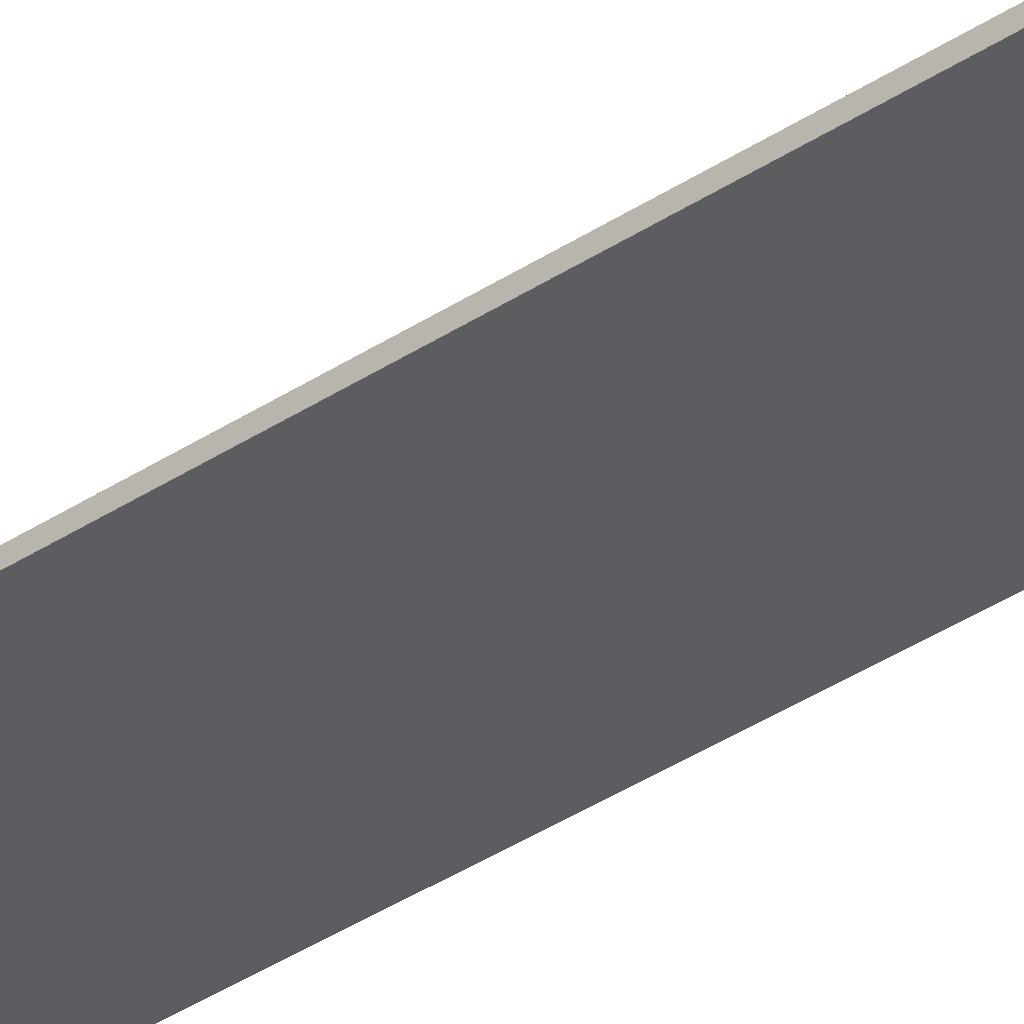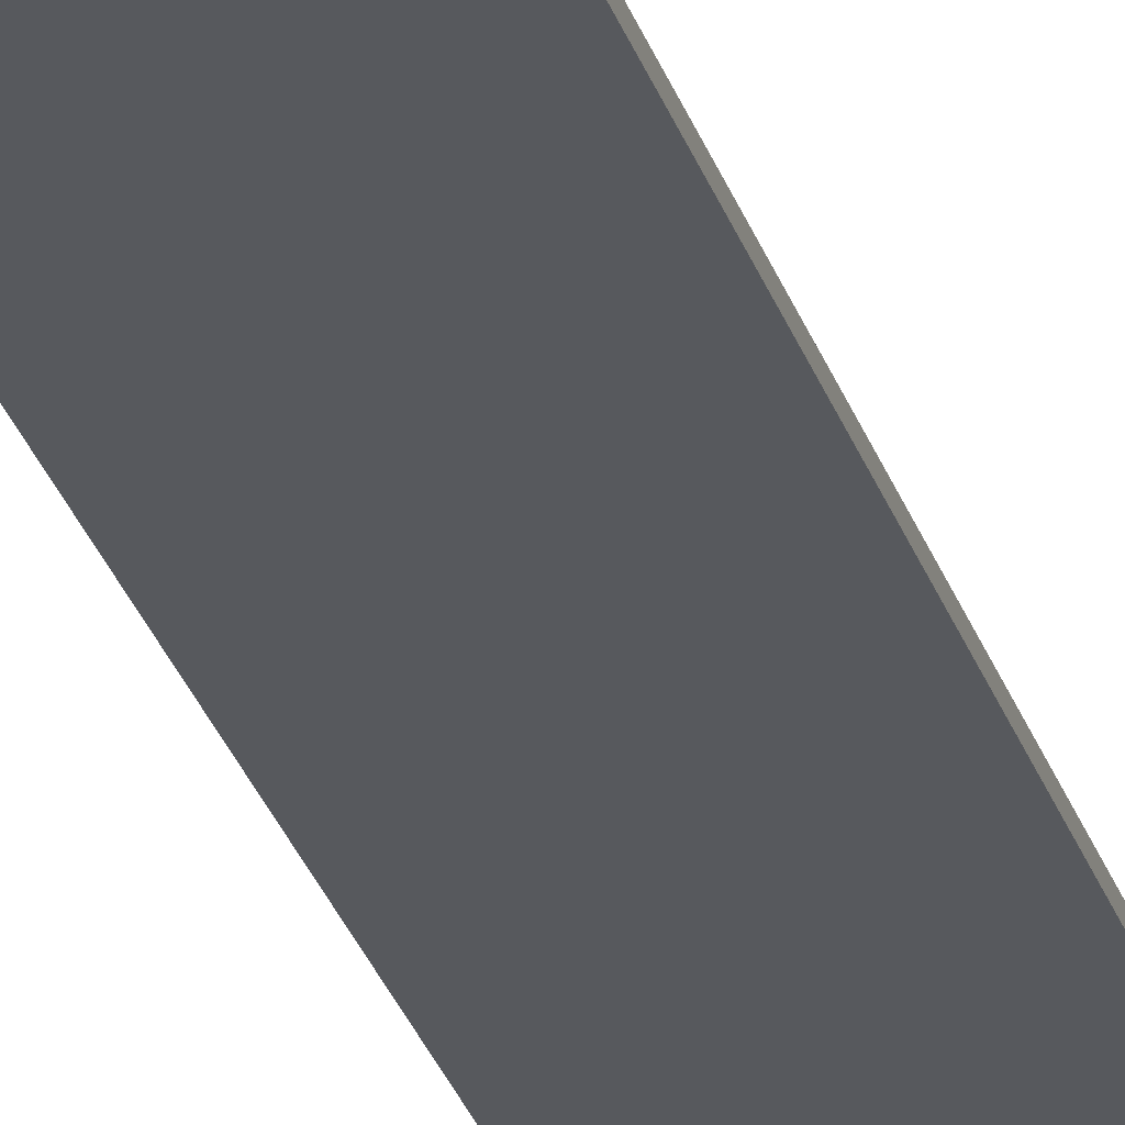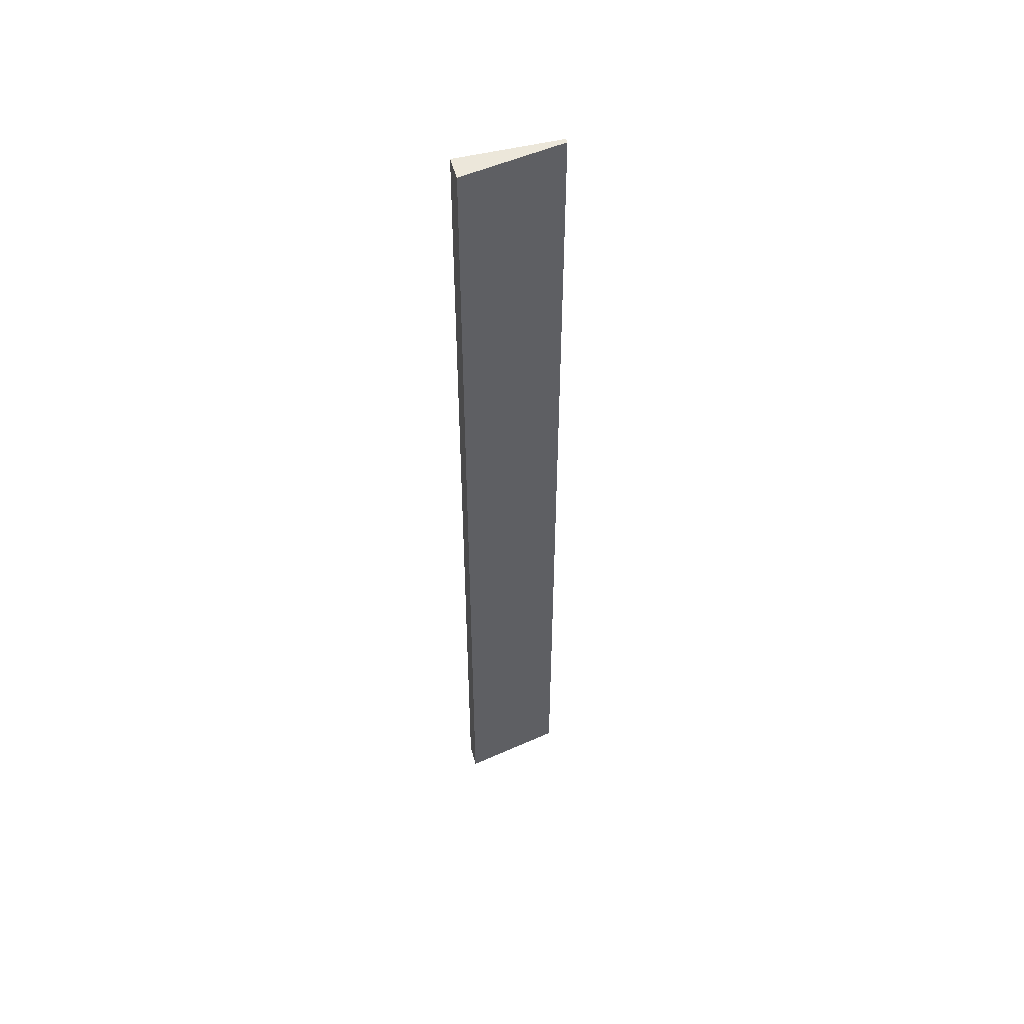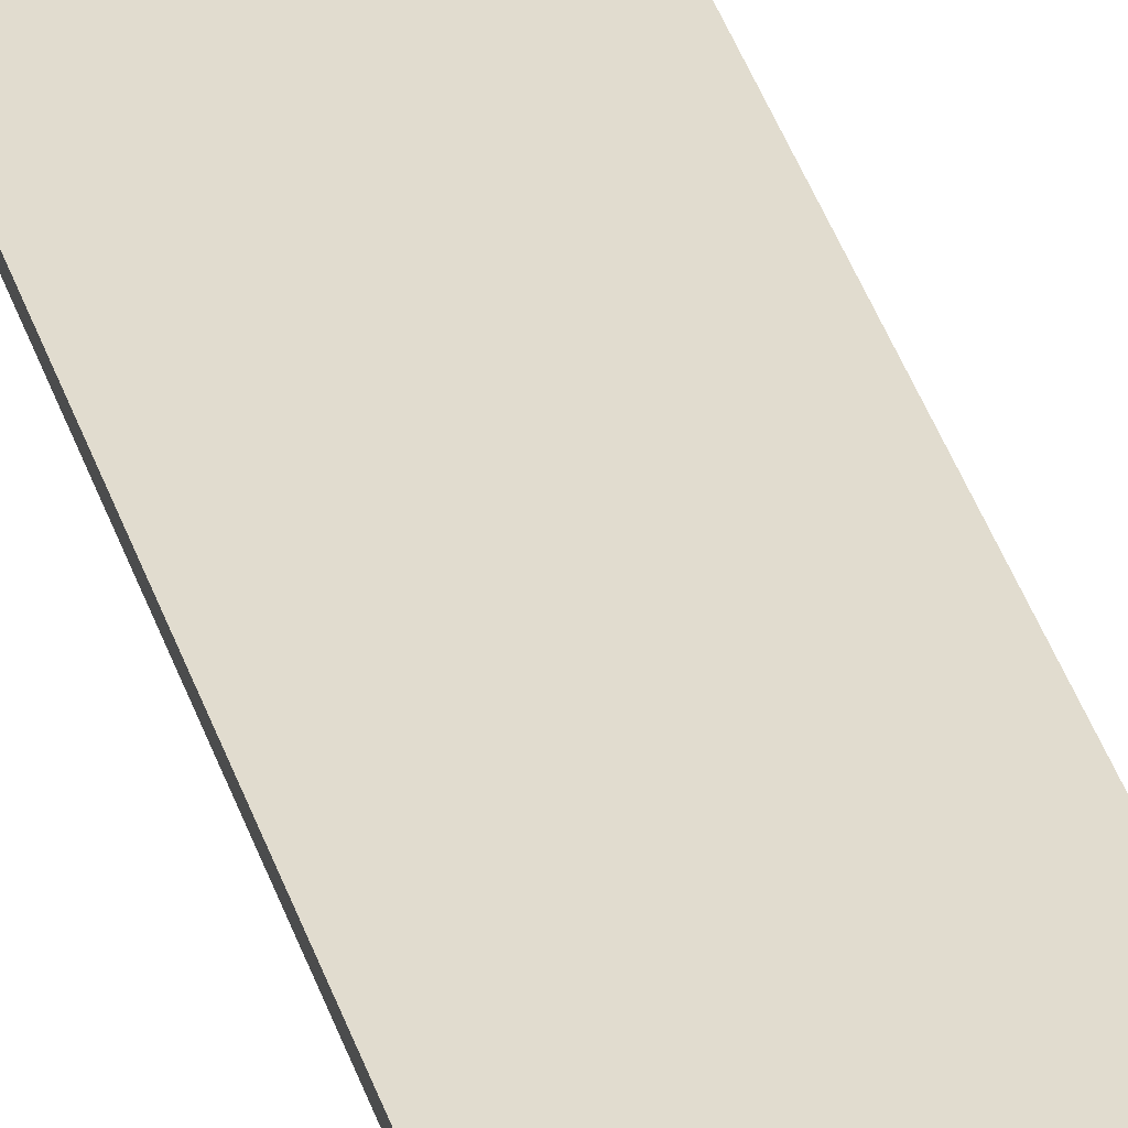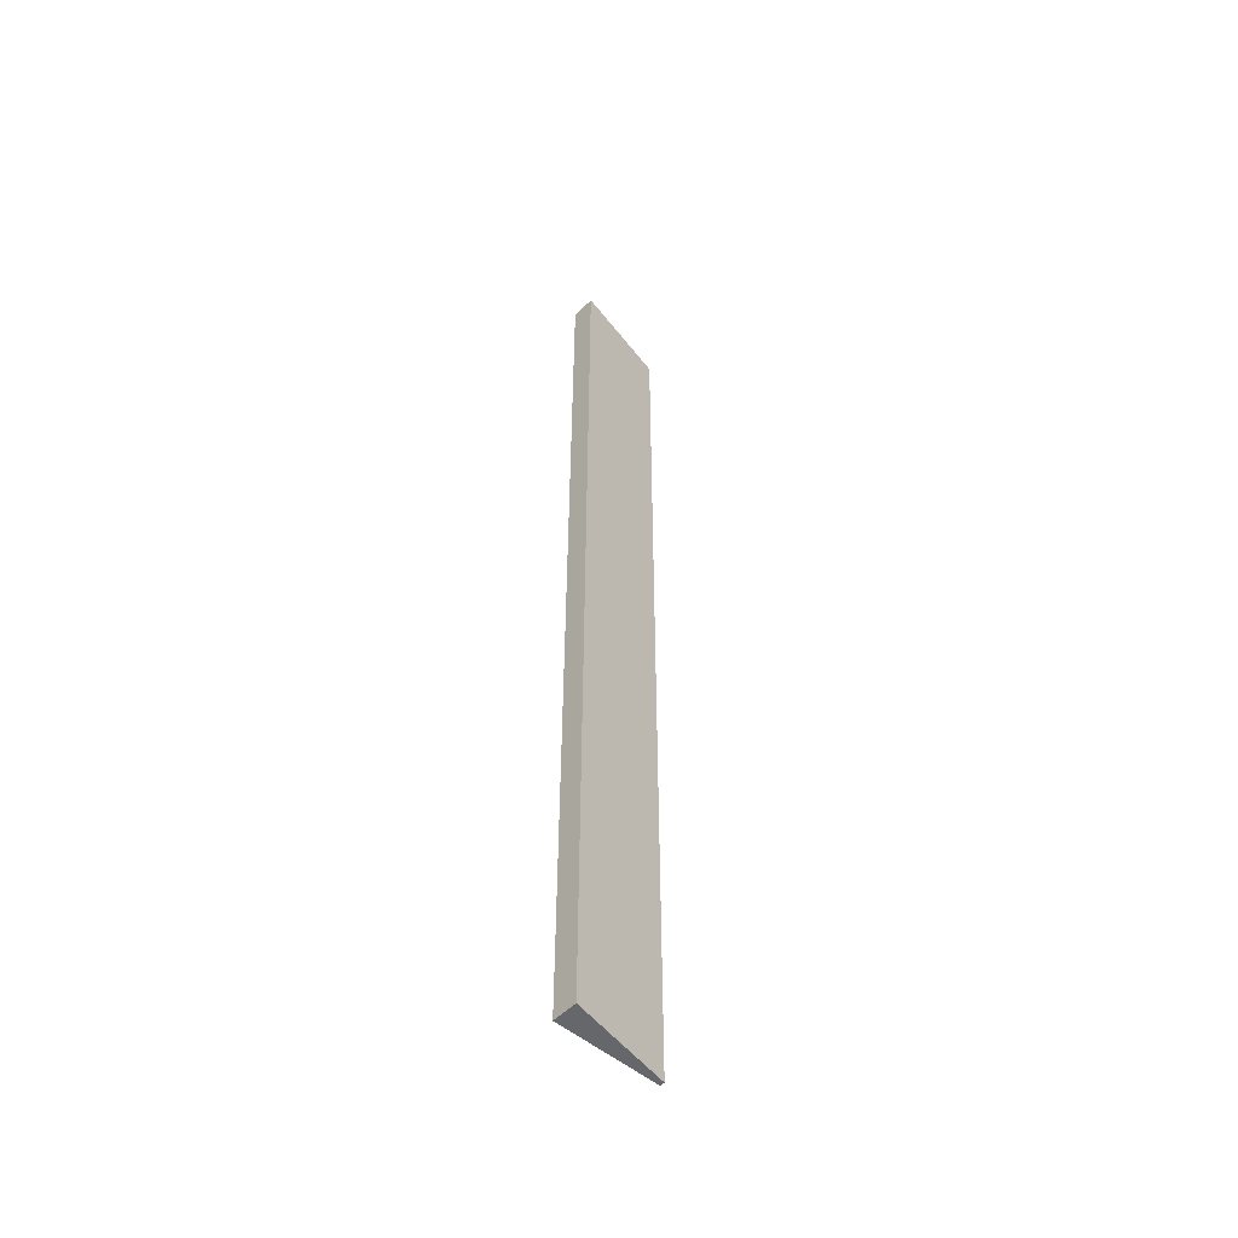
<metadata>
{"format":"obj","ext":"obj","renderer":"f3d","projection":"perspective","resolution":1024,"background":"white","views":[{"elev":-35.7,"azim":-48.4,"up":"+Y"},{"elev":-29.0,"azim":-163.7,"up":"+Y"},{"elev":51.8,"azim":165.2,"up":"+Z"},{"elev":38.6,"azim":-16.8,"up":"+Y"},{"elev":-52.0,"azim":137.5,"up":"+Z"}]}
</metadata>
<code>
g pb_Mesh-5679208
v -0 -0.18 -4.768e-07
v -2 -0.18 -4.768e-07
v -0 0.3 0
v -2 -0.09 4.768e-07
v -2 -0.18 -4.768e-07
v -2 -0.18 -19
v -2 -0.09 4.768e-07
v -2 -0.09 -19
v -2 -0.18 -19
v -0 -0.18 -19
v -2 -0.09 -19
v -0 0.3 -19
v -0 -0.18 -19
v -0 -0.18 -4.768e-07
v -0 0.3 -19
v -0 0.3 0
v -0 0.3 0
v -2 -0.09 4.768e-07
v -0 0.3 -19
v -2 -0.09 -19
v -0 -0.18 -19
v -2 -0.18 -19
v -0 -0.18 -4.768e-07
v -2 -0.18 -4.768e-07
g pb_Mesh-5679208_0
f 3 2 1
f 3 4 2
f 7 6 5
f 7 8 6
f 11 10 9
f 11 12 10
f 15 14 13
f 15 16 14
f 19 18 17
f 19 20 18
f 23 22 21
f 23 24 22

</code>
